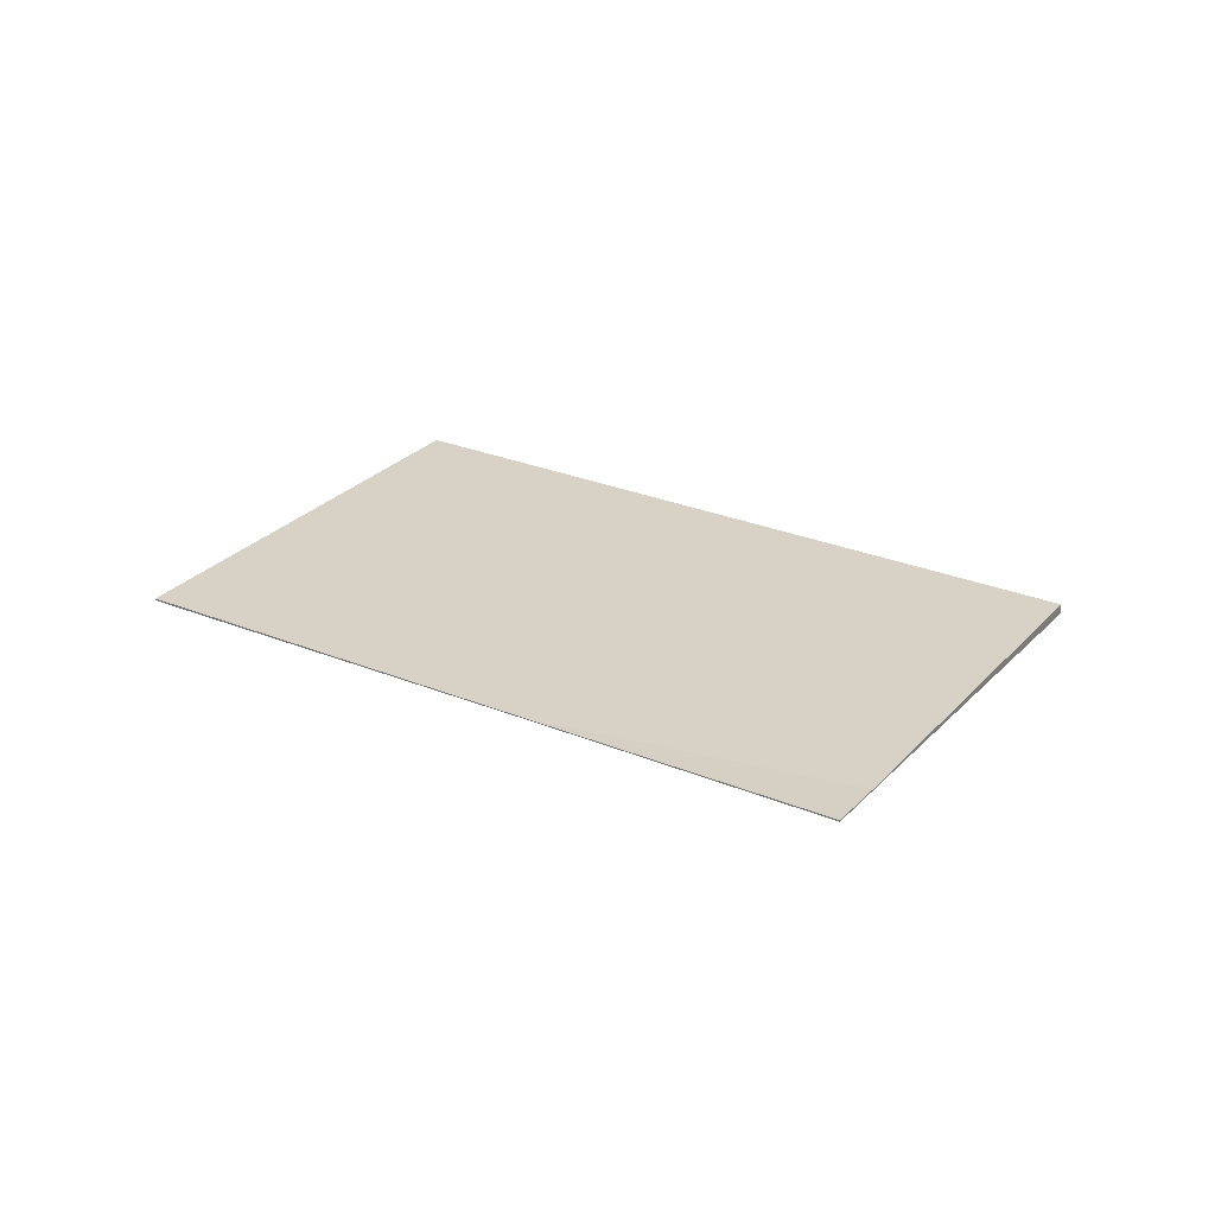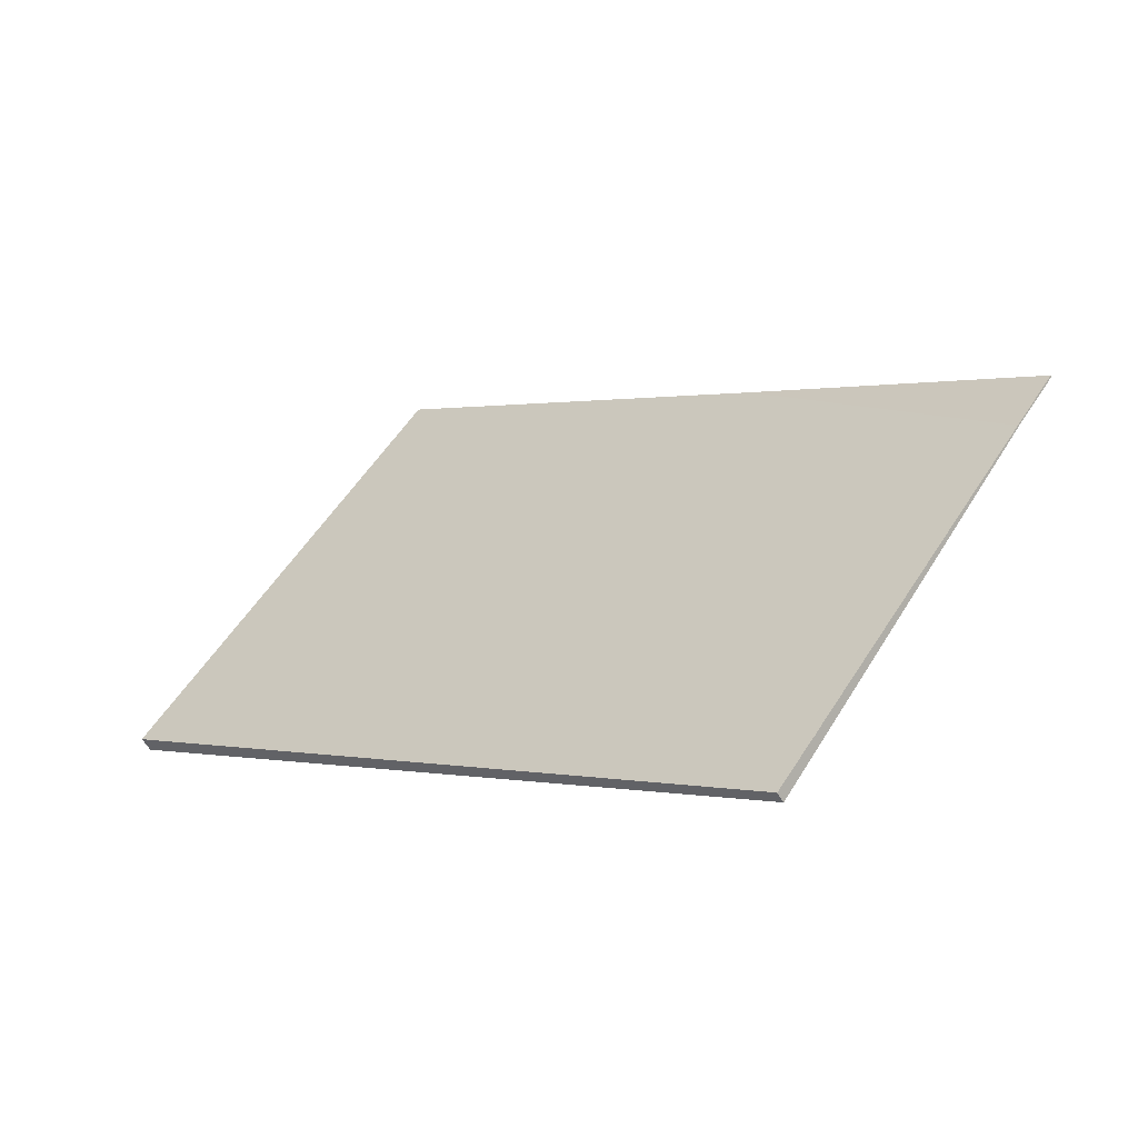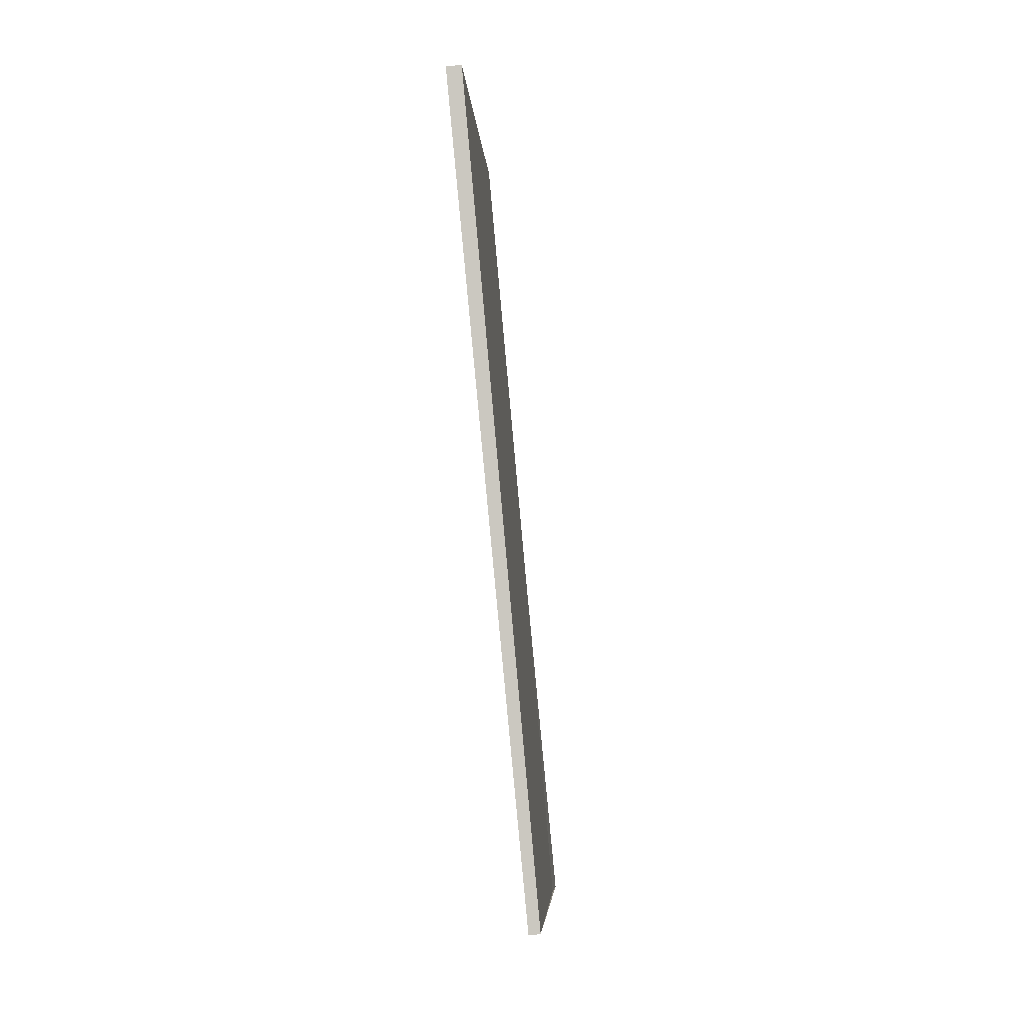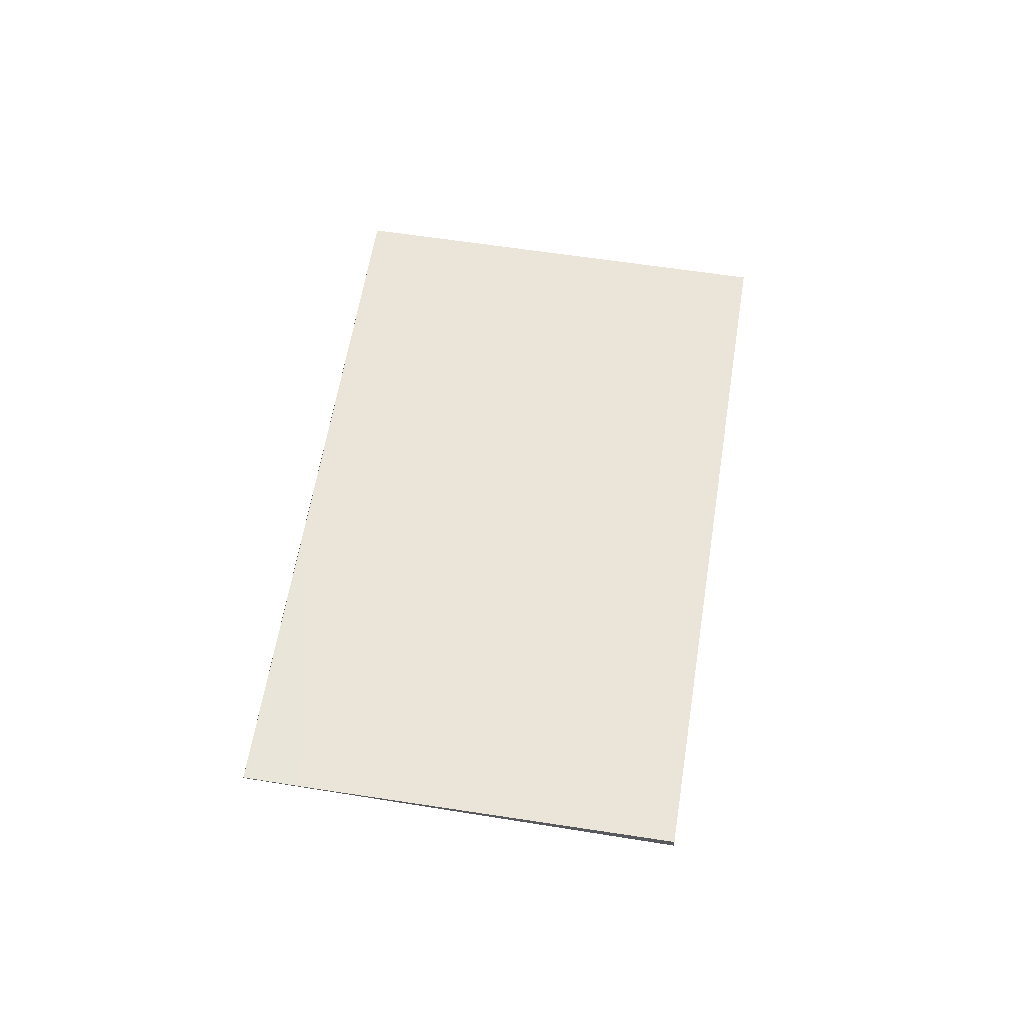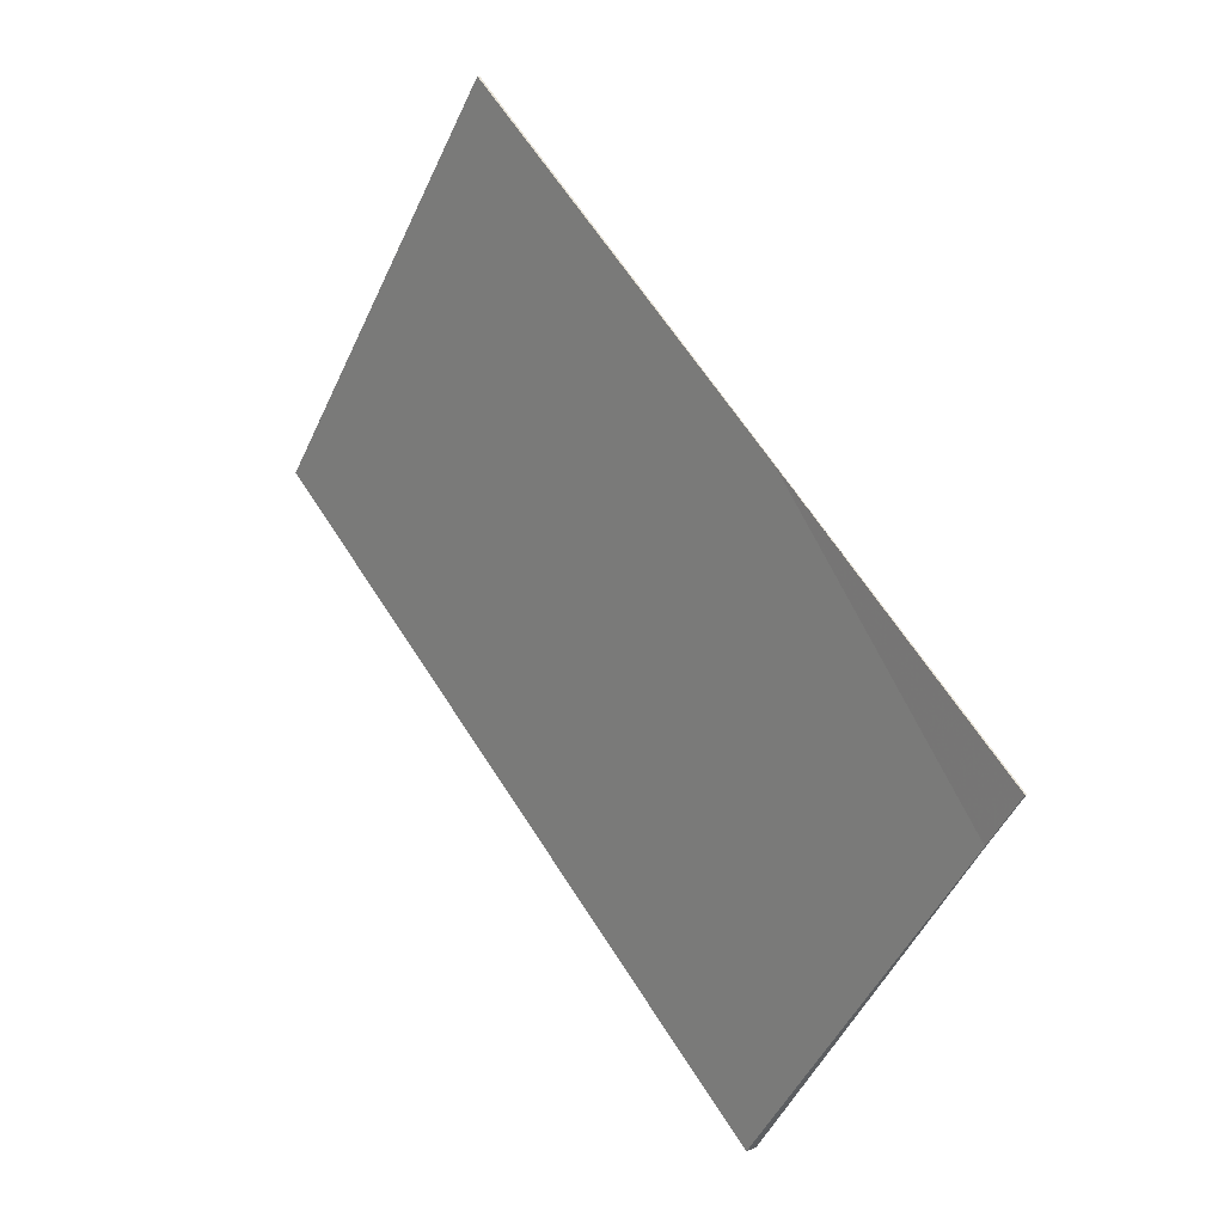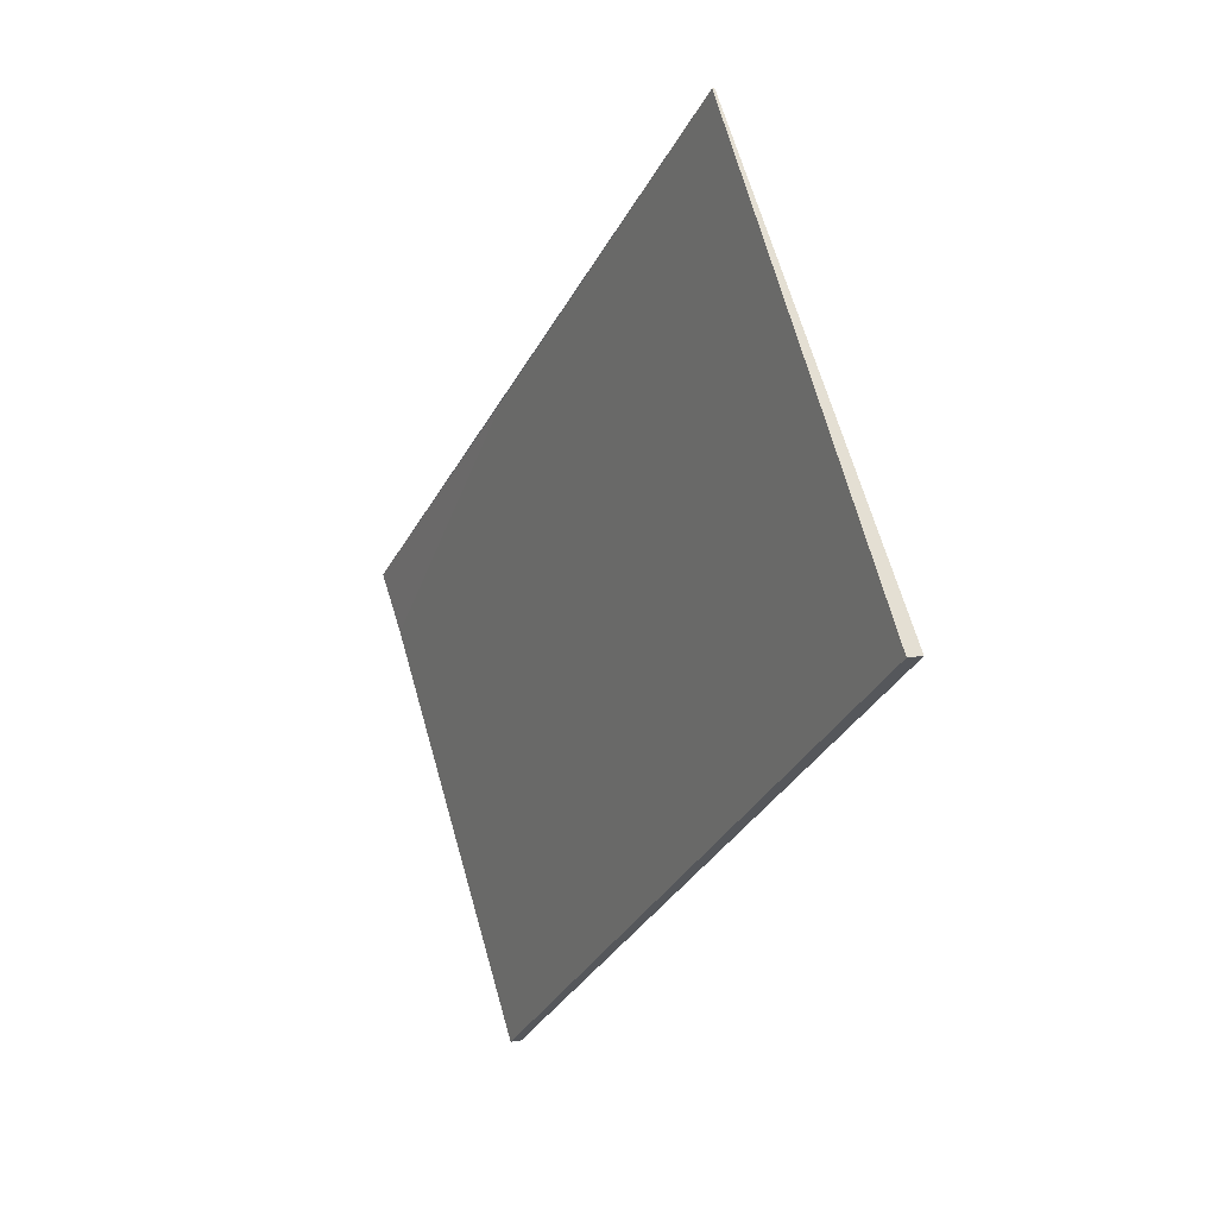
<metadata>
{"format":"obj","ext":"obj","renderer":"f3d","projection":"perspective","resolution":1024,"background":"white","views":[{"elev":27.4,"azim":-112.3,"up":"+Z"},{"elev":-55.2,"azim":-150.9,"up":"+Y"},{"elev":-58.7,"azim":96.7,"up":"+Y"},{"elev":59.4,"azim":-45.8,"up":"+Z"},{"elev":17.4,"azim":-129.5,"up":"+Y"},{"elev":8.7,"azim":62.4,"up":"+Y"}]}
</metadata>
<code>
v -2139 -1410 -0.06448
v -2142 -1412 -0.04776
v -2143 -1410 0.007147
v -2140 -1408 -0.009718
v -2142 -1412 -0.04776
v -2139 -1410 -0.06448
v -2139 -1410 0
v -2142 -1412 0
v -2143 -1410 0.007147
v -2142 -1412 -0.04776
v -2142 -1412 0
v -2143 -1410 -8.674e-19
v -2140 -1408 -0.009718
v -2143 -1410 0.007147
v -2143 -1410 -8.674e-19
v -2140 -1408 0
v -2139 -1410 -0.06448
v -2140 -1408 -0.009718
v -2140 -1408 0
v -2139 -1410 0
v -2139 -1410 0
v -2142 -1412 0
v -2143 -1410 0
v -2140 -1408 0
f 2 3 4 1
f 6 7 8 5
f 10 11 12 9
f 14 15 16 13
f 18 19 20 17
f 22 23 24 21

</code>
